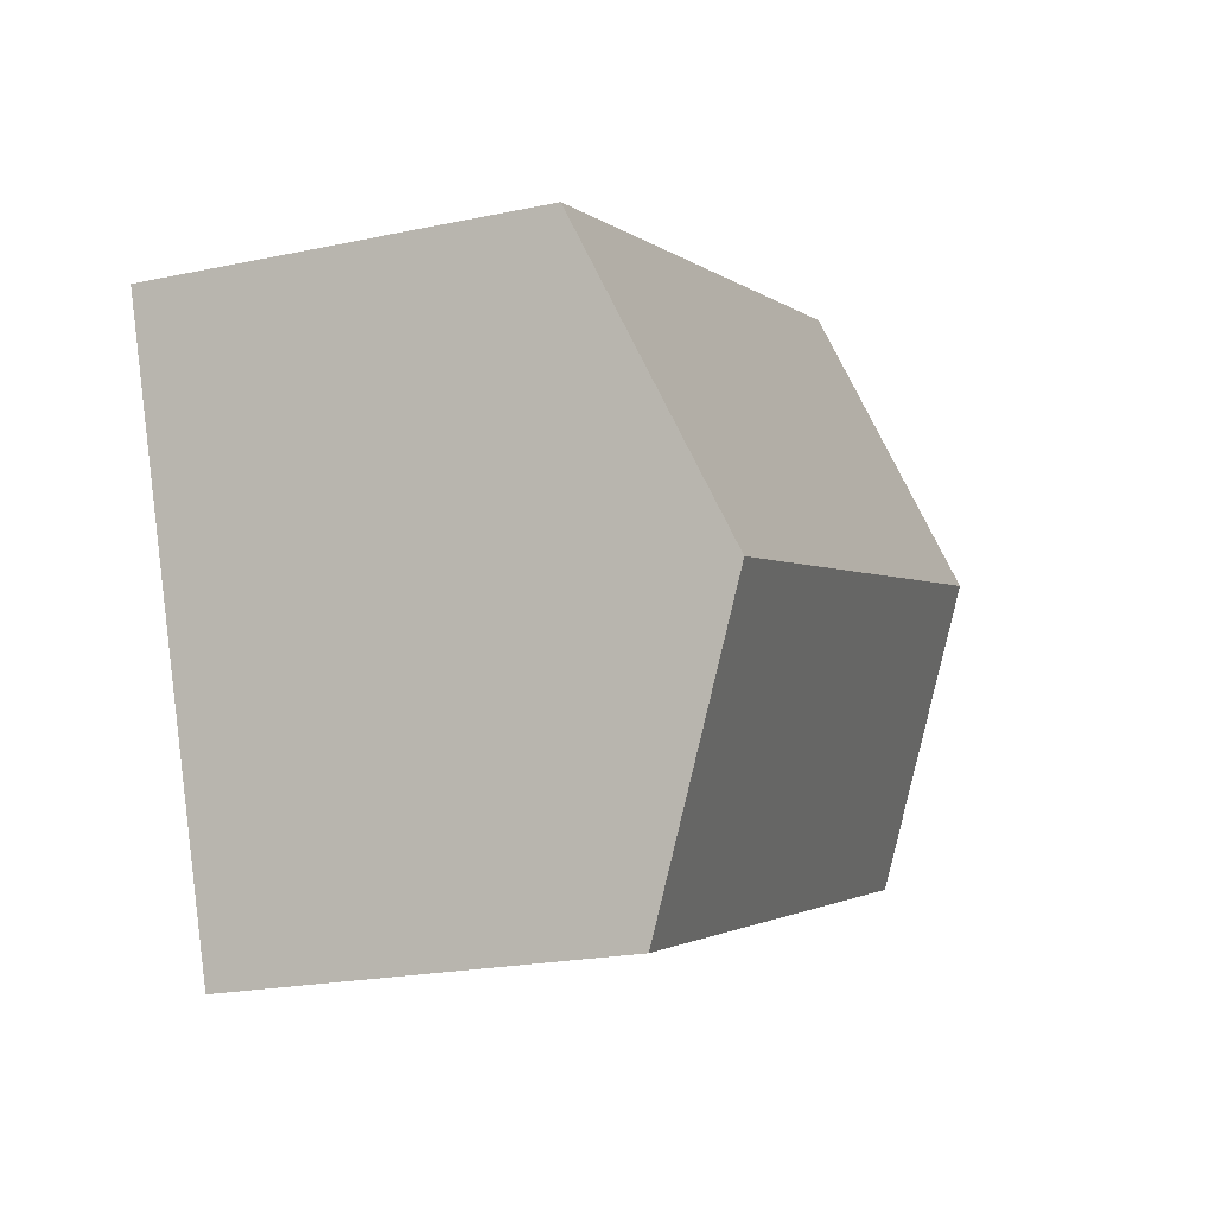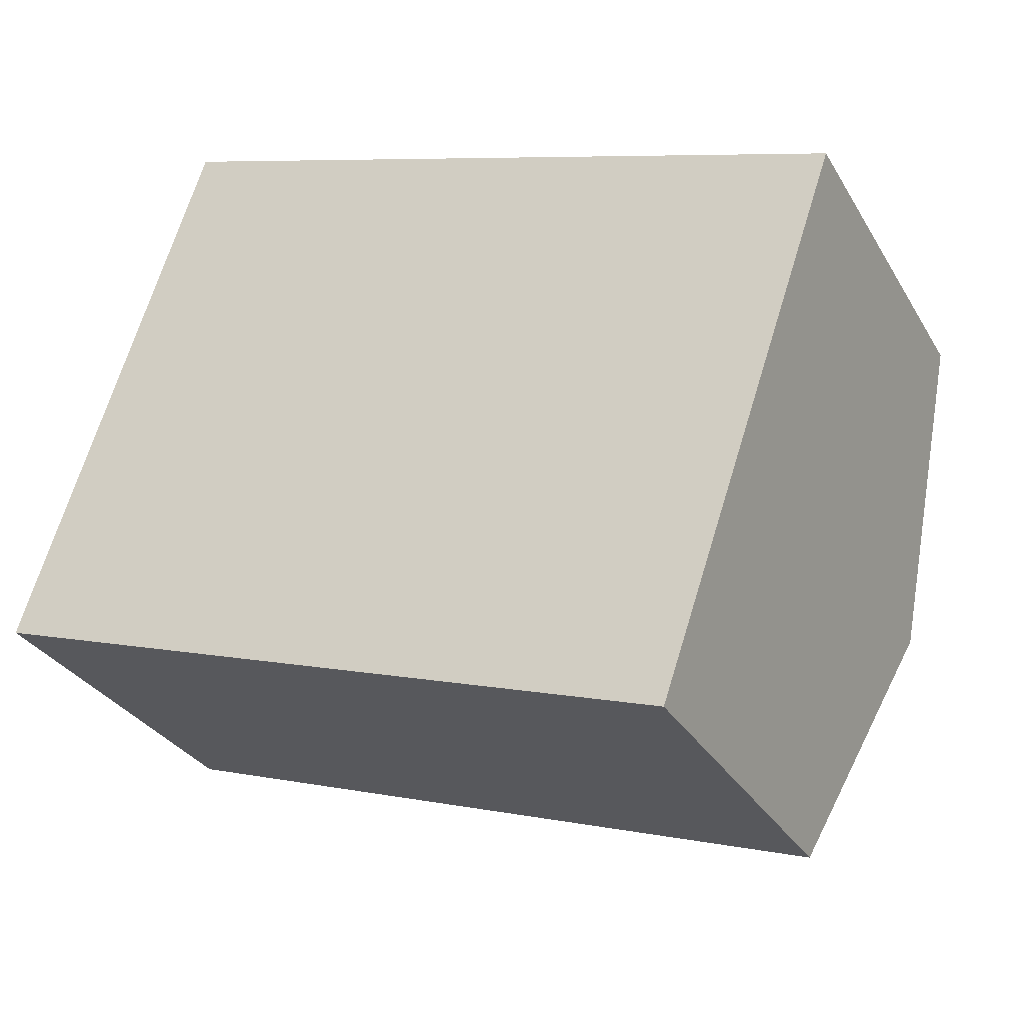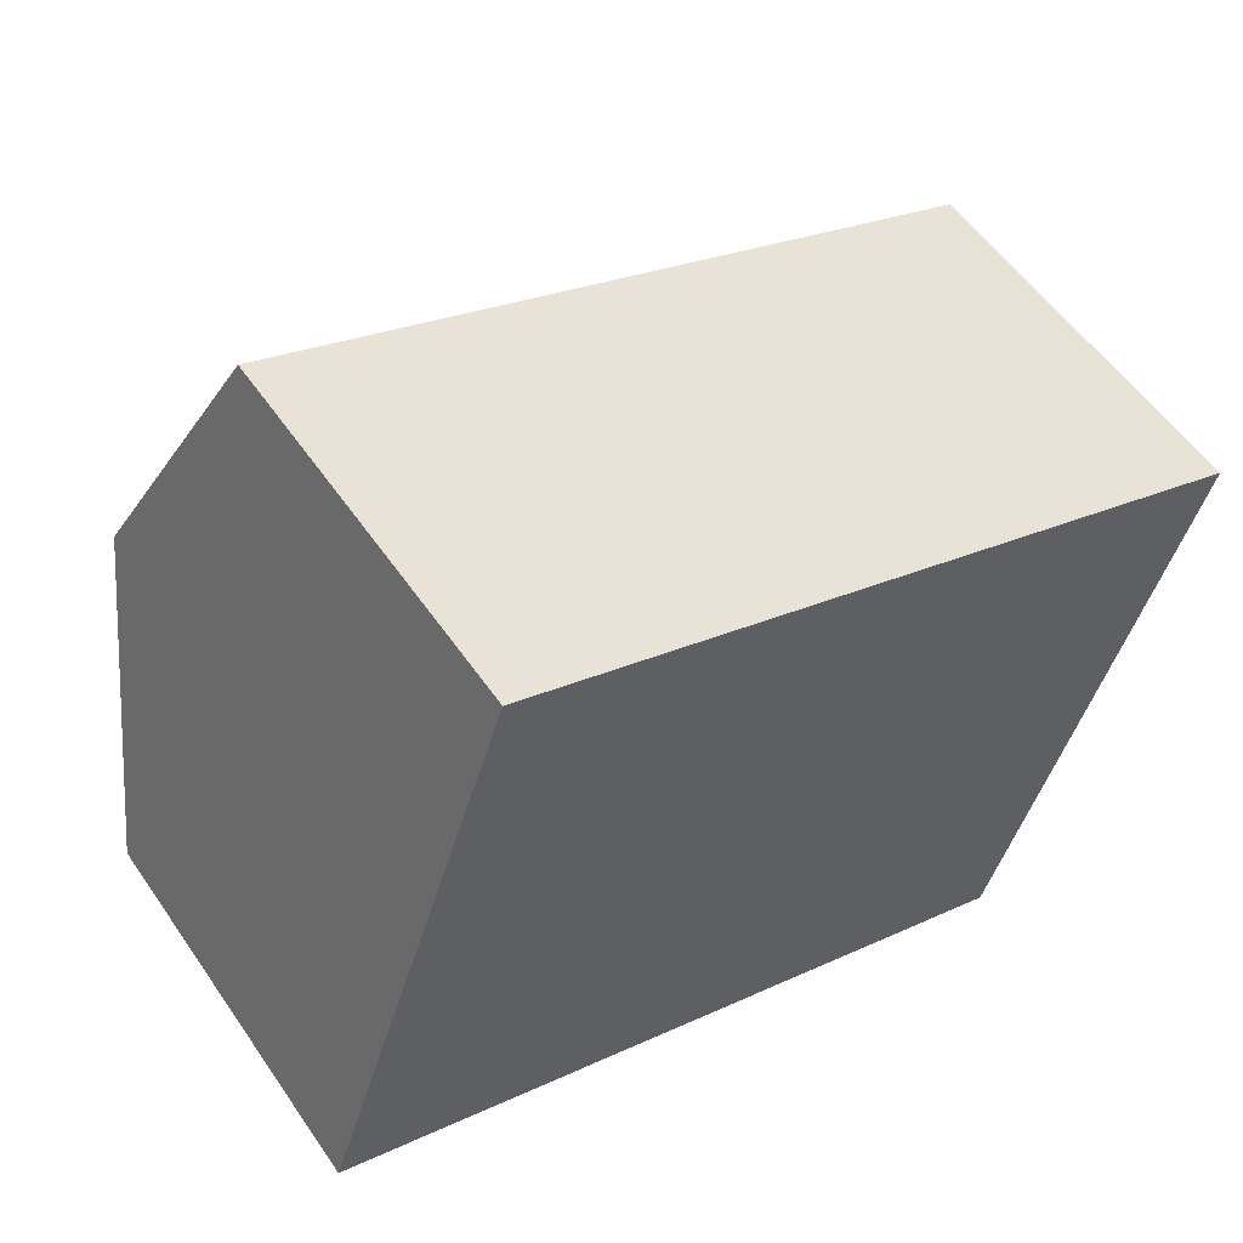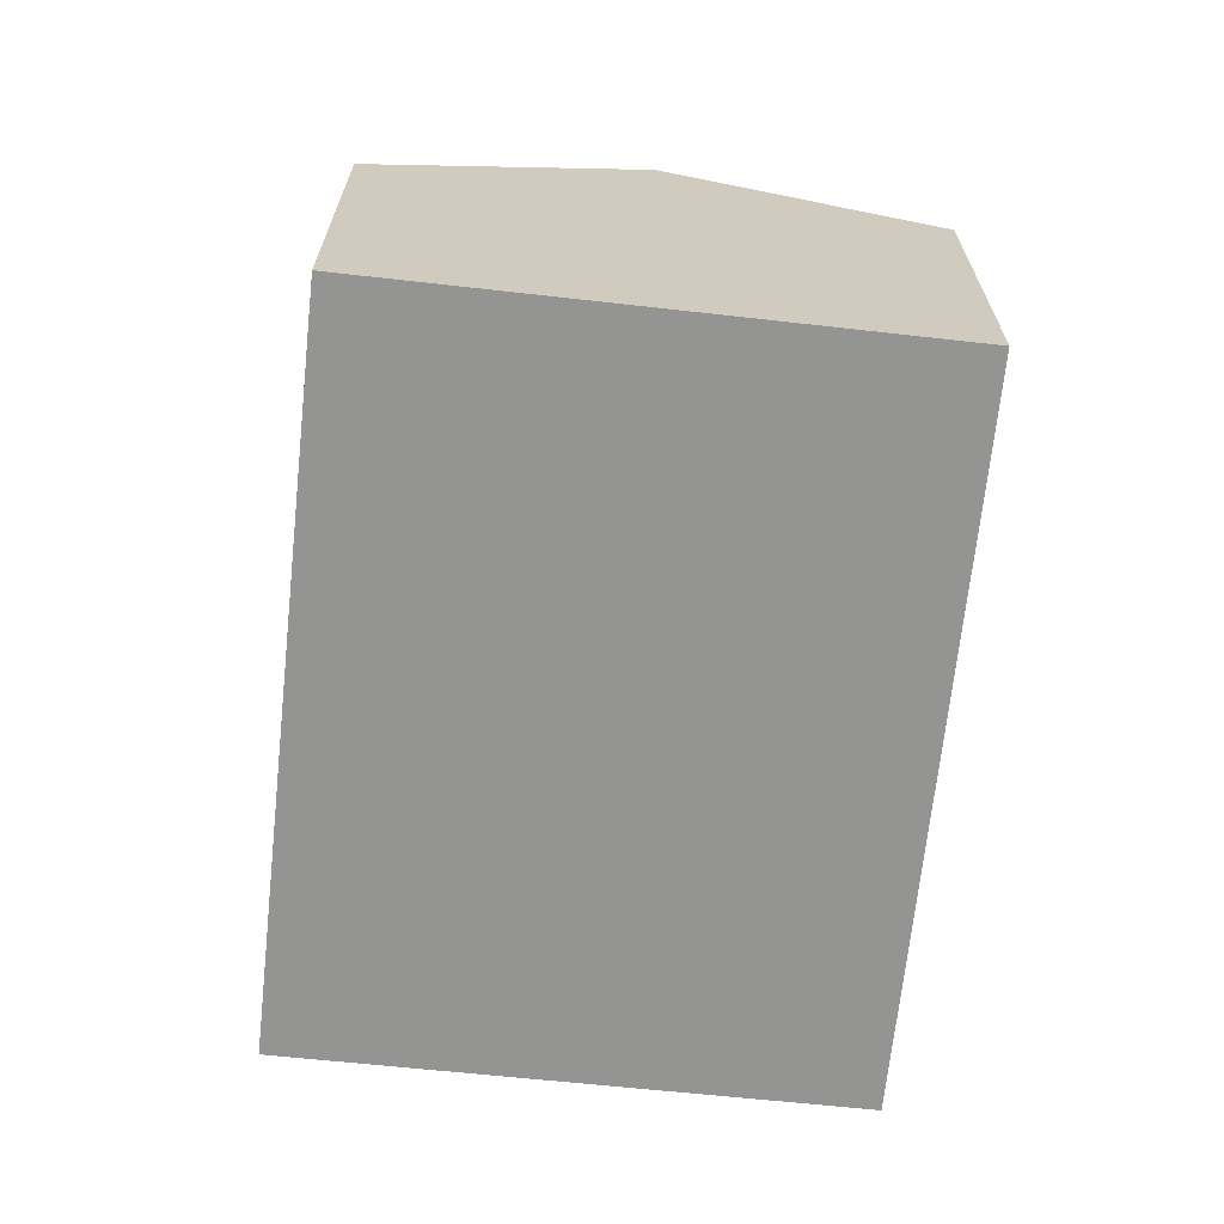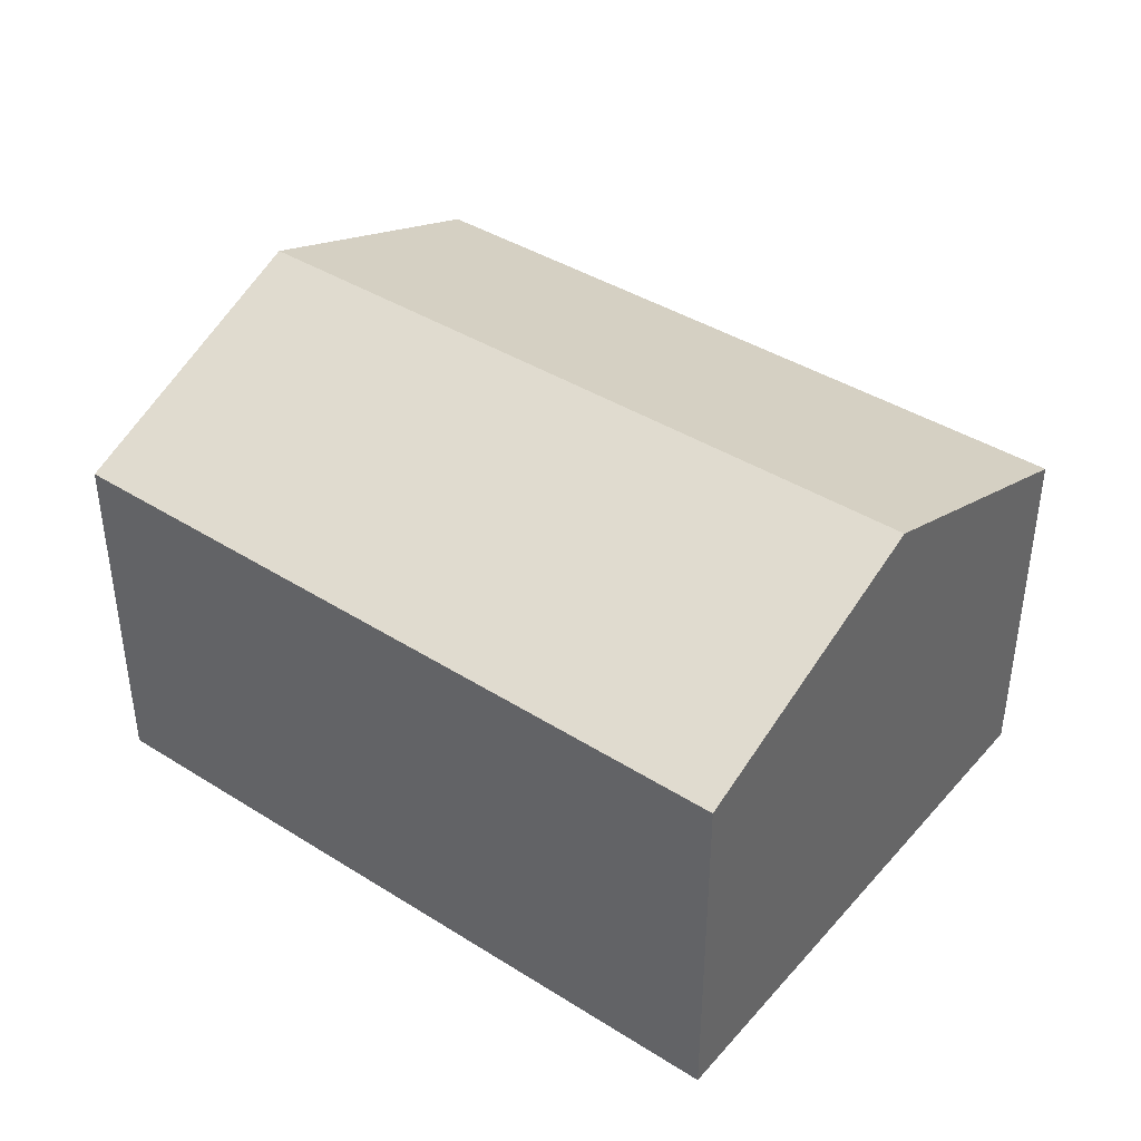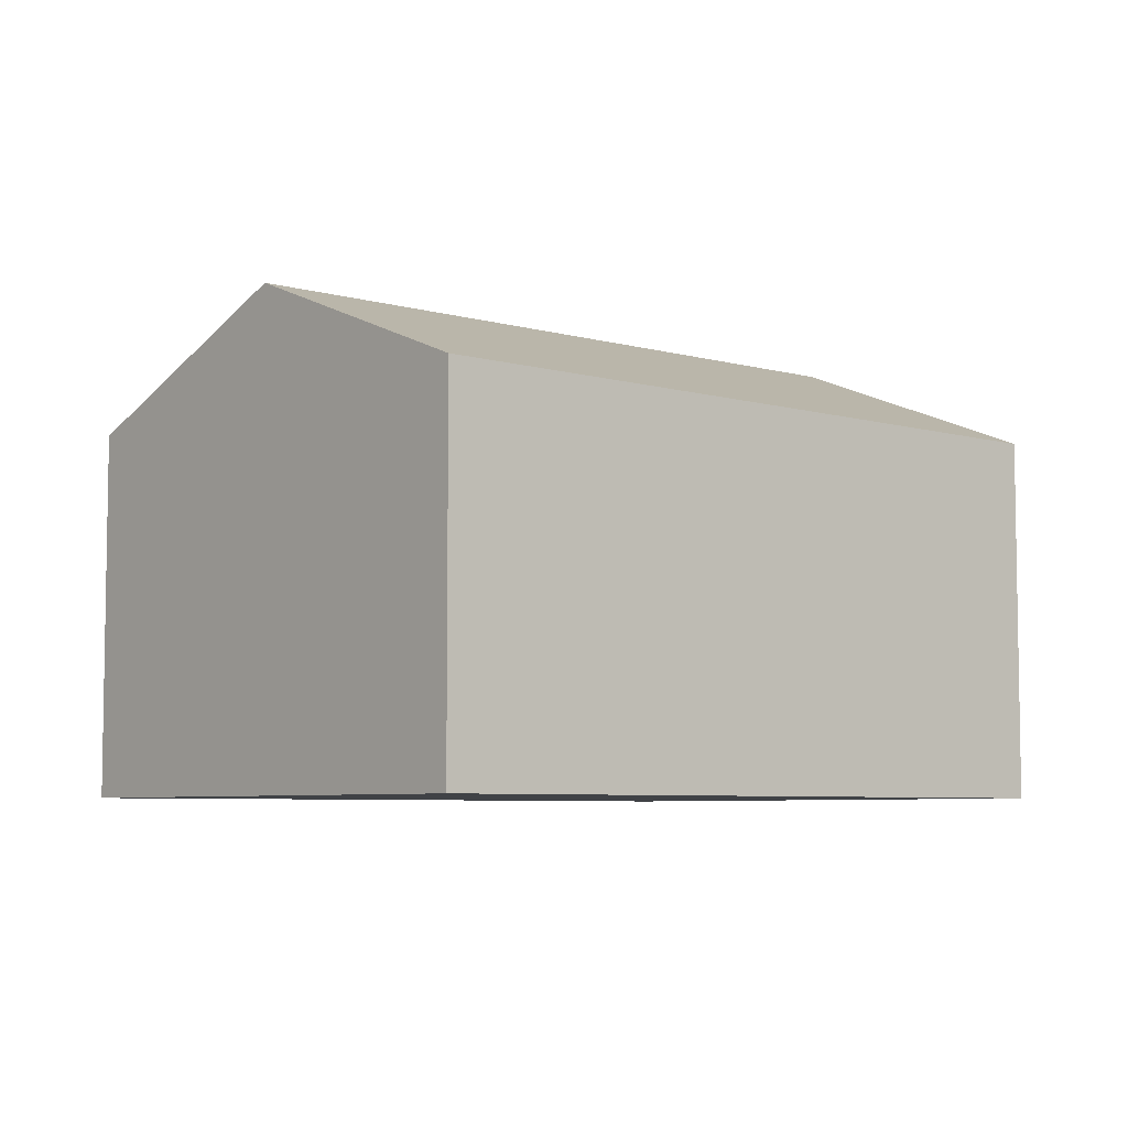
<metadata>
{"format":"obj","ext":"obj","renderer":"f3d","projection":"perspective","resolution":1024,"background":"white","views":[{"elev":-21.4,"azim":110.7,"up":"+Z"},{"elev":-30.8,"azim":25.7,"up":"+Z"},{"elev":54.9,"azim":-33.9,"up":"+Z"},{"elev":-67.0,"azim":102.5,"up":"+Y"},{"elev":41.4,"azim":-124.3,"up":"+Y"},{"elev":-6.1,"azim":158.4,"up":"+Y"}]}
</metadata>
<code>
v  15.97 9.668 0.72
v  3.685 7.441 10.98
v  17.84 7.441 6.155
v  1.858 9.668 5.537
v  14.13 7.463 -4.663
v  0 7.405 4.534e-16
v  14.13 2.855e-16 -4.663
v  0 0 0
v  1.858 -3.39e-16 5.537
v  3.685 -6.726e-16 10.98
v  17.84 -3.769e-16 6.155
v  15.97 -4.409e-17 0.72
g defaultobject
f 1 2 3
f 2 1 4
f 5 4 1
f 4 5 6
f 7 6 5
f 6 7 8
f 8 4 6
f 4 8 2
f 2 8 9
f 2 9 10
f 10 3 2
f 3 10 11
f 1 7 5
f 7 1 3
f 7 3 12
f 12 3 11
f 9 11 10
f 11 9 8
f 11 8 7
f 11 7 12

</code>
